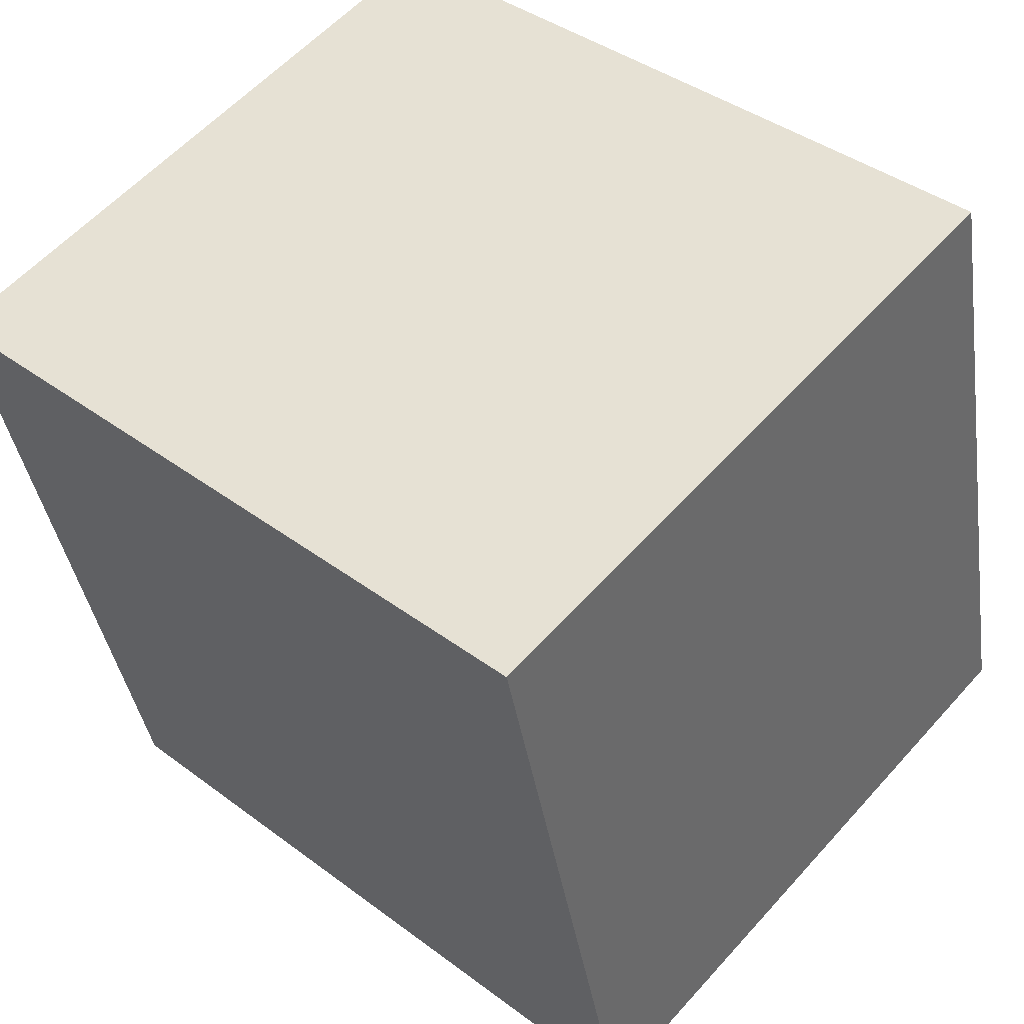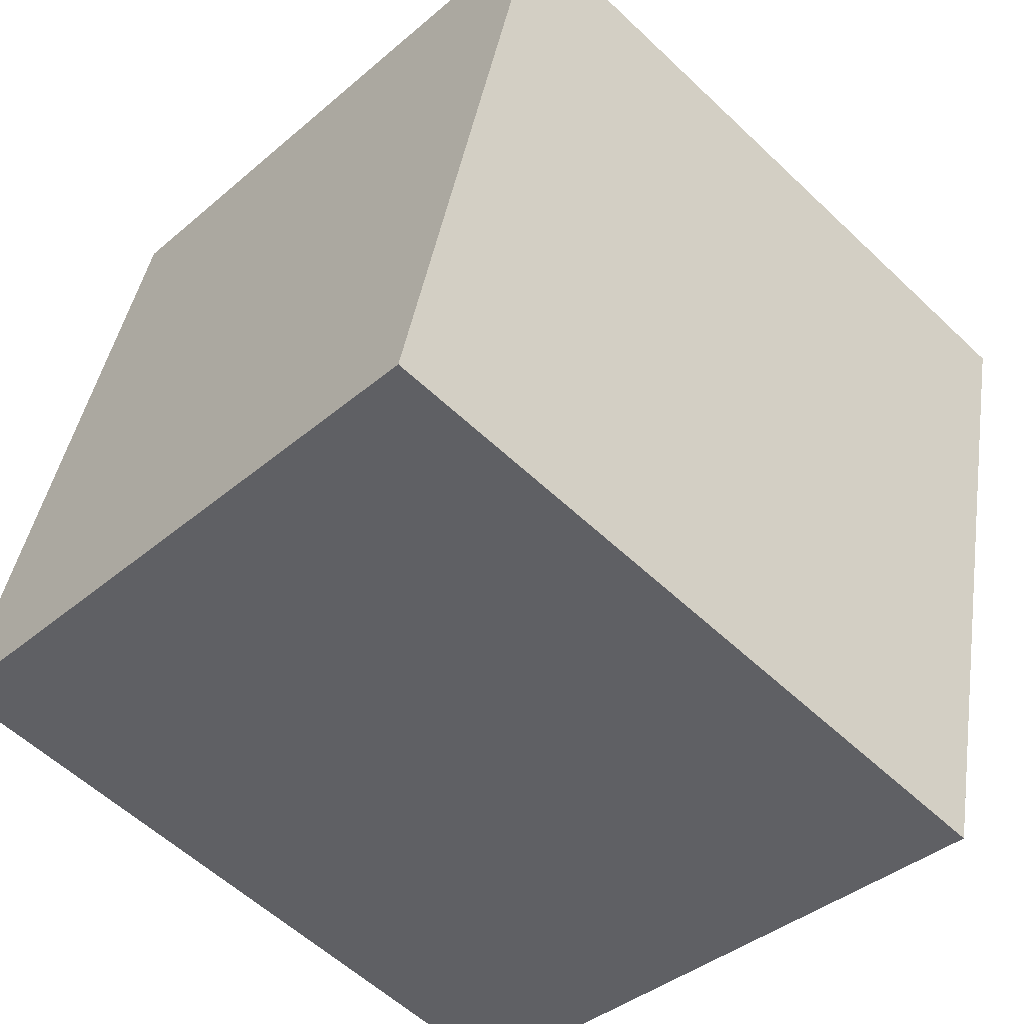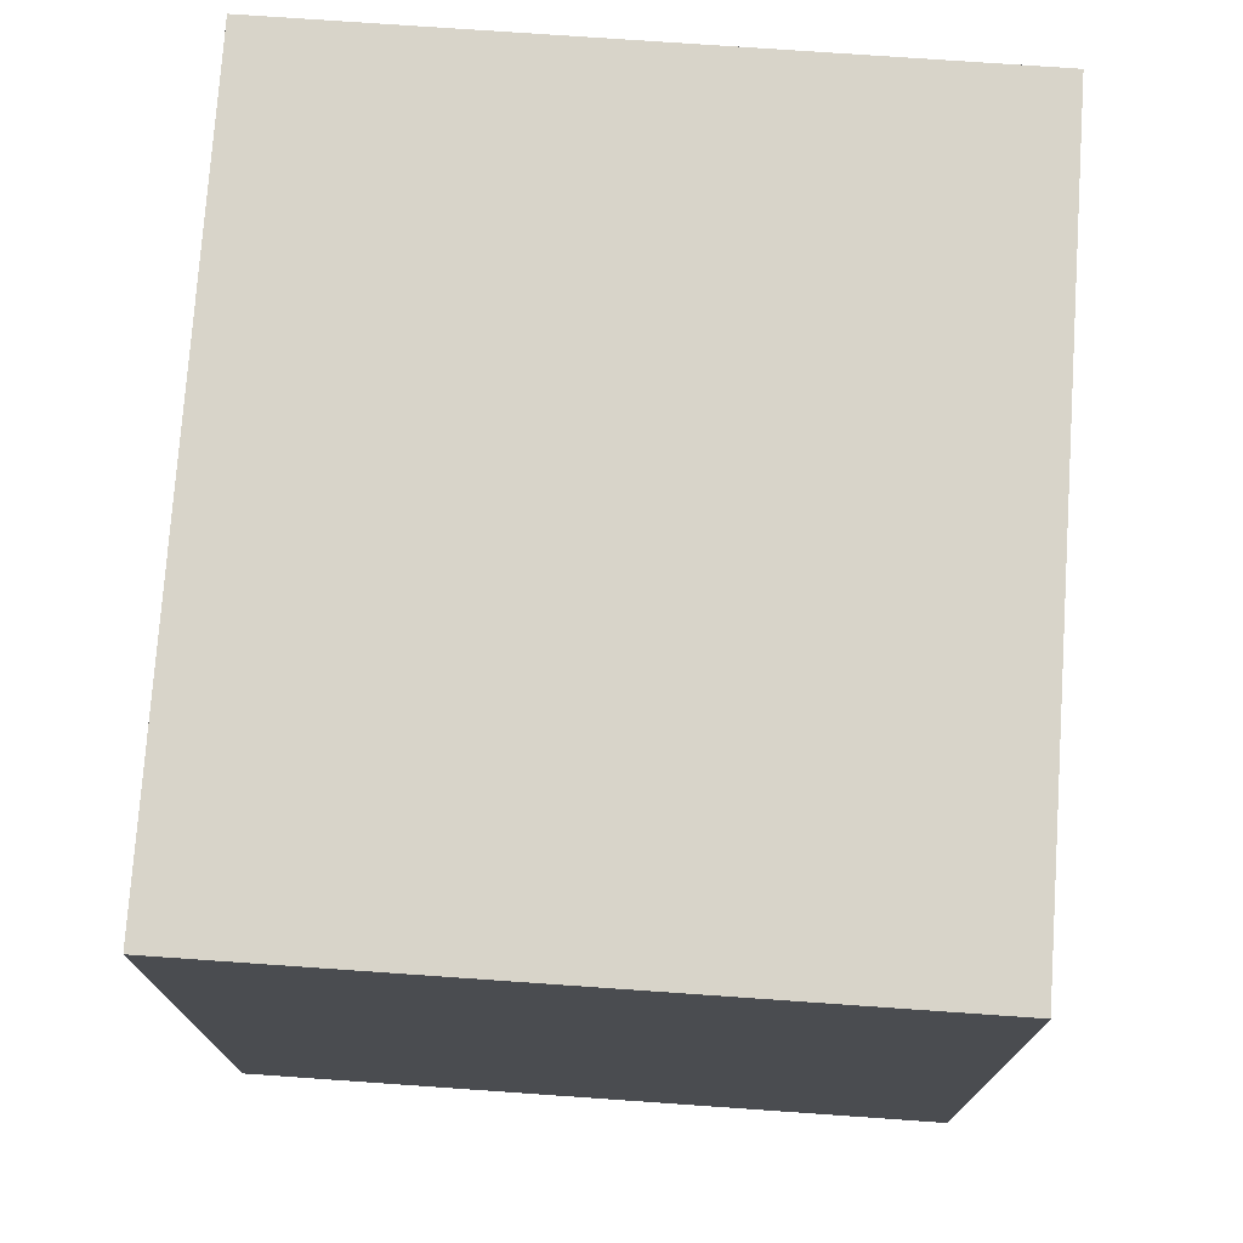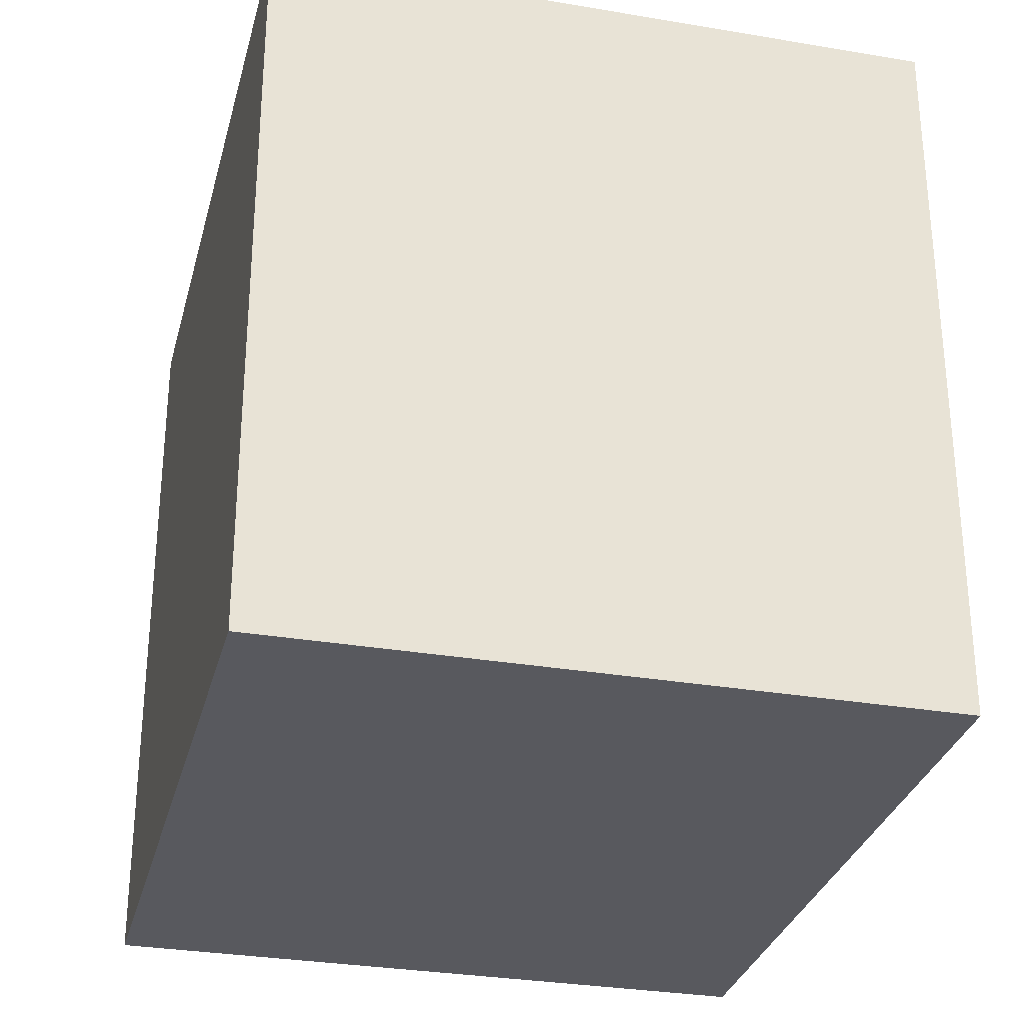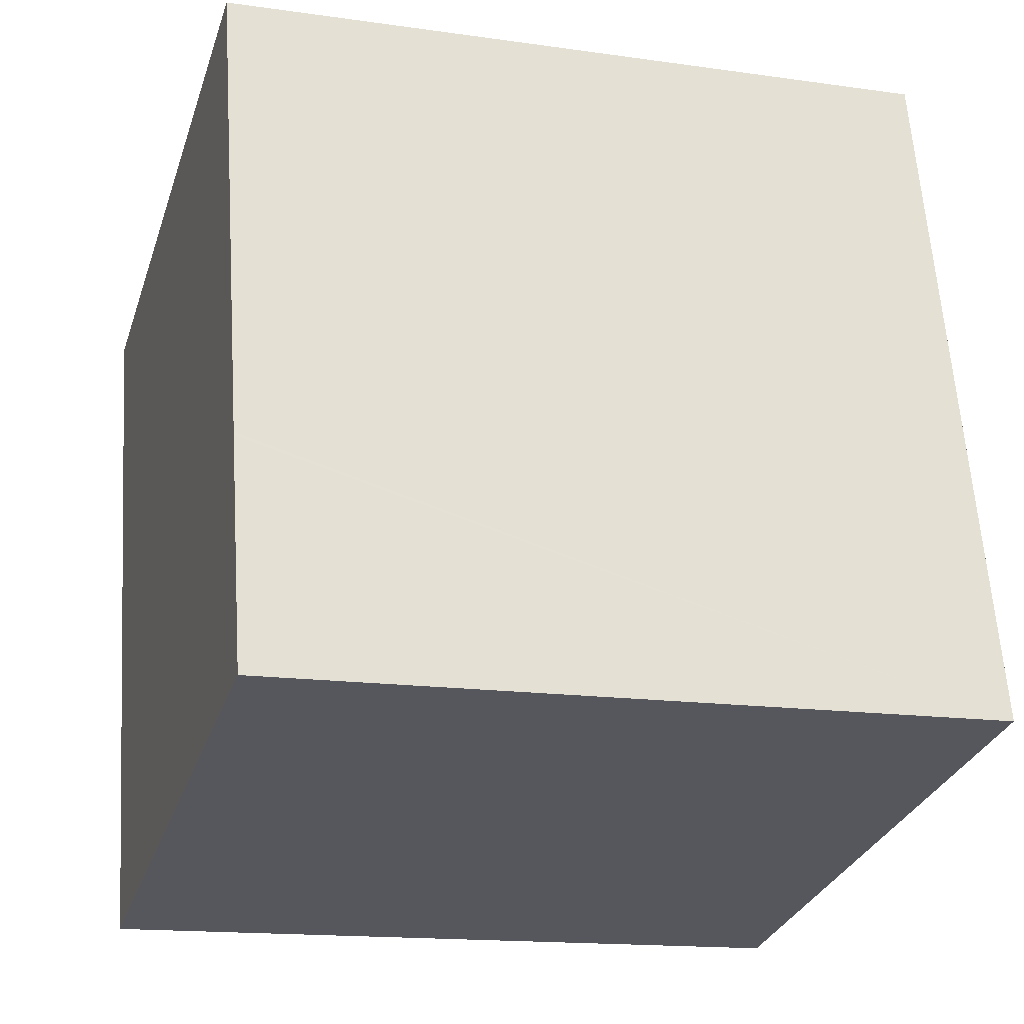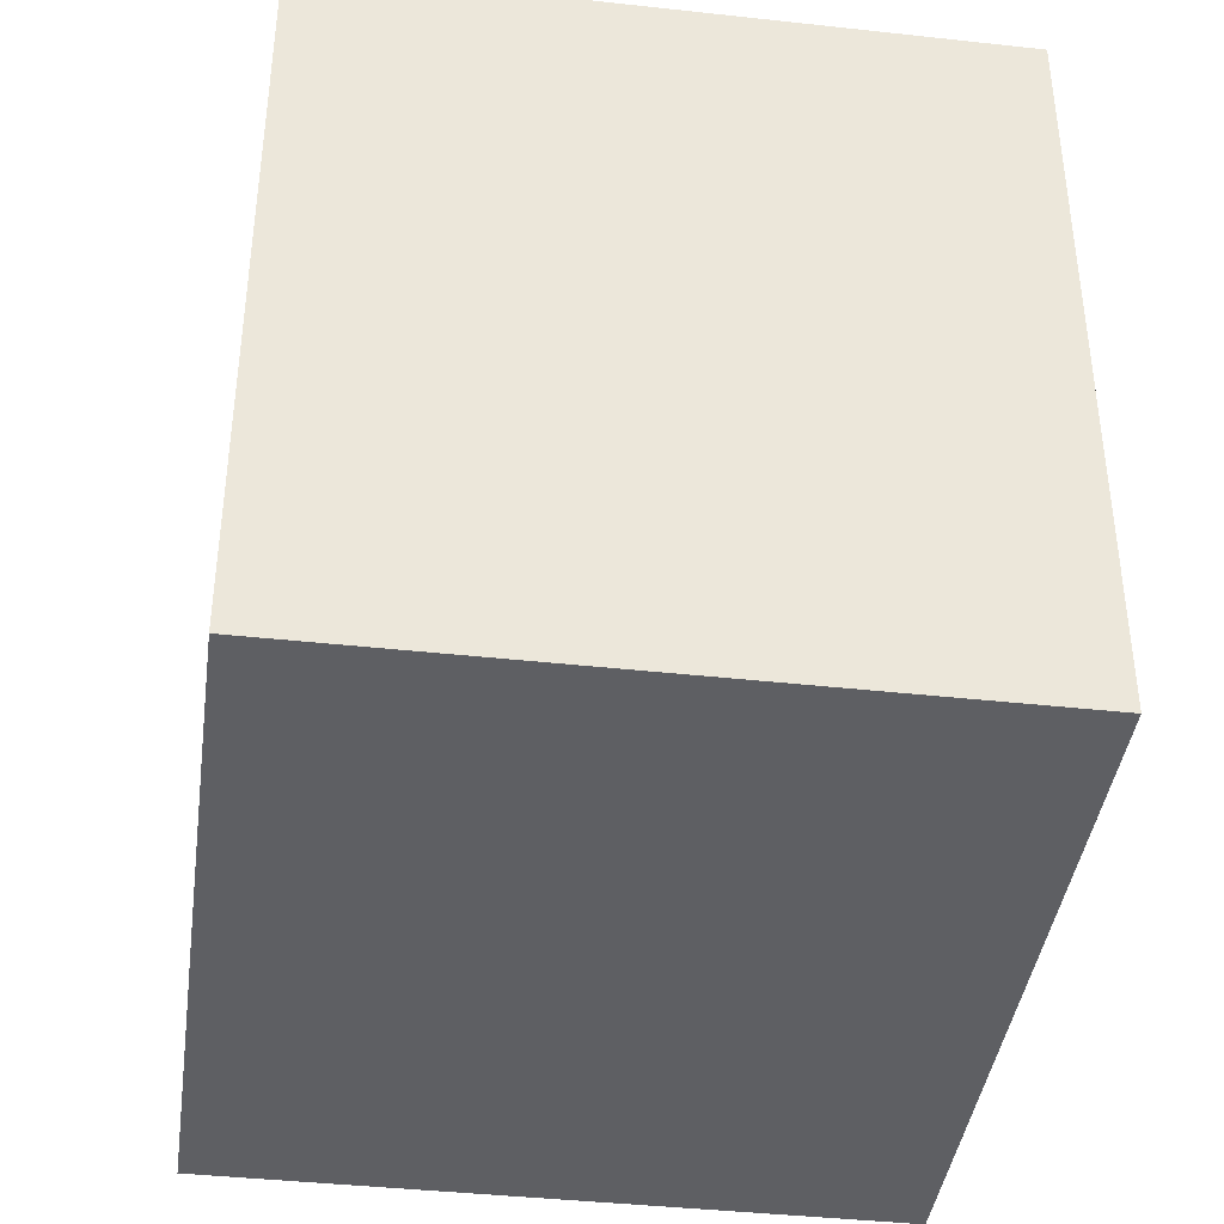
<metadata>
{"format":"obj","ext":"obj","renderer":"f3d","projection":"perspective","resolution":1024,"background":"white","views":[{"elev":40.1,"azim":132.7,"up":"+Z"},{"elev":-57.0,"azim":45.4,"up":"+Z"},{"elev":75.3,"azim":17.2,"up":"+Y"},{"elev":-30.4,"azim":179.3,"up":"+Y"},{"elev":-15.4,"azim":-106.9,"up":"+Z"},{"elev":-40.6,"azim":-174.5,"up":"+Y"}]}
</metadata>
<code>
v  0 18.27 1.119e-15
v  17.49 18.27 2.76
v  15.96 18.27 -3.743
v  18.6 18.27 7.479
v  20.12 18.27 13.93
v  4.148 18.27 17.68
v  1.361 18.27 5.801
v  1.342 18.27 5.721
v  2.807 18.27 11.96
v  1.533 18.27 6.536
v  2.768 18.27 11.8
v  2.6 18.27 11.08
v  4.148 -1.082e-15 17.68
v  20.12 -8.53e-16 13.93
v  17.49 -1.69e-16 2.76
v  15.96 2.292e-16 -3.743
v  18.6 -4.58e-16 7.479
v  0 0 0
v  1.361 -3.552e-16 5.801
v  1.342 -3.503e-16 5.721
v  2.807 -7.325e-16 11.96
v  1.533 -4.002e-16 6.536
v  2.768 -7.224e-16 11.8
v  2.6 -6.786e-16 11.08
g defaultobject
f 1 2 3
f 2 1 4
f 4 1 5
f 5 1 6
f 6 1 7
f 7 1 8
f 6 7 9
f 9 7 10
f 9 10 11
f 11 10 12
f 13 5 6
f 5 13 14
f 14 4 5
f 4 14 2
f 2 14 3
f 3 14 15
f 3 15 16
f 15 14 17
f 16 1 3
f 1 16 18
f 18 8 1
f 8 18 7
f 7 18 10
f 10 18 12
f 12 18 11
f 11 18 9
f 9 18 6
f 6 18 13
f 13 18 19
f 19 18 20
f 13 19 21
f 21 19 22
f 21 22 23
f 23 22 24
f 15 18 16
f 18 15 17
f 18 17 14
f 18 14 13
f 18 13 19
f 18 19 20
f 19 13 21
f 19 21 22
f 22 21 23
f 22 23 24

</code>
